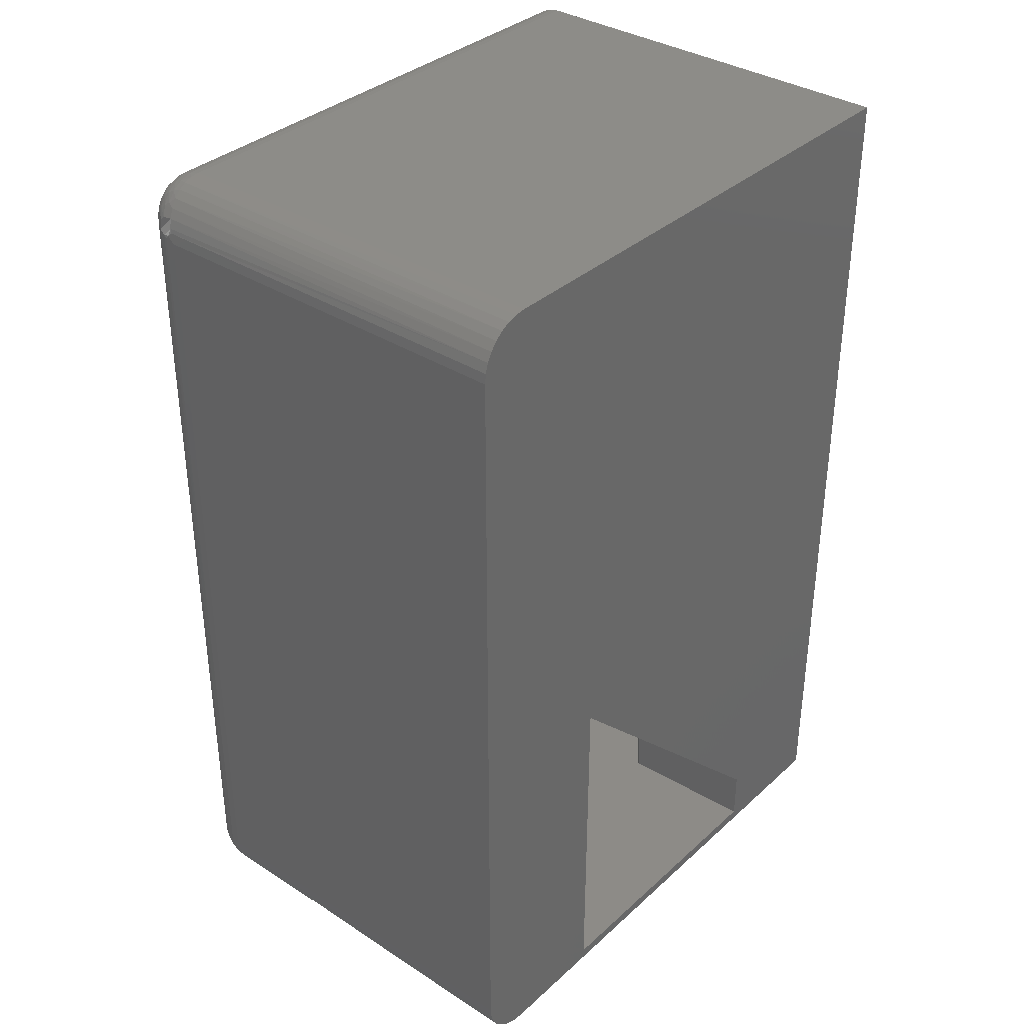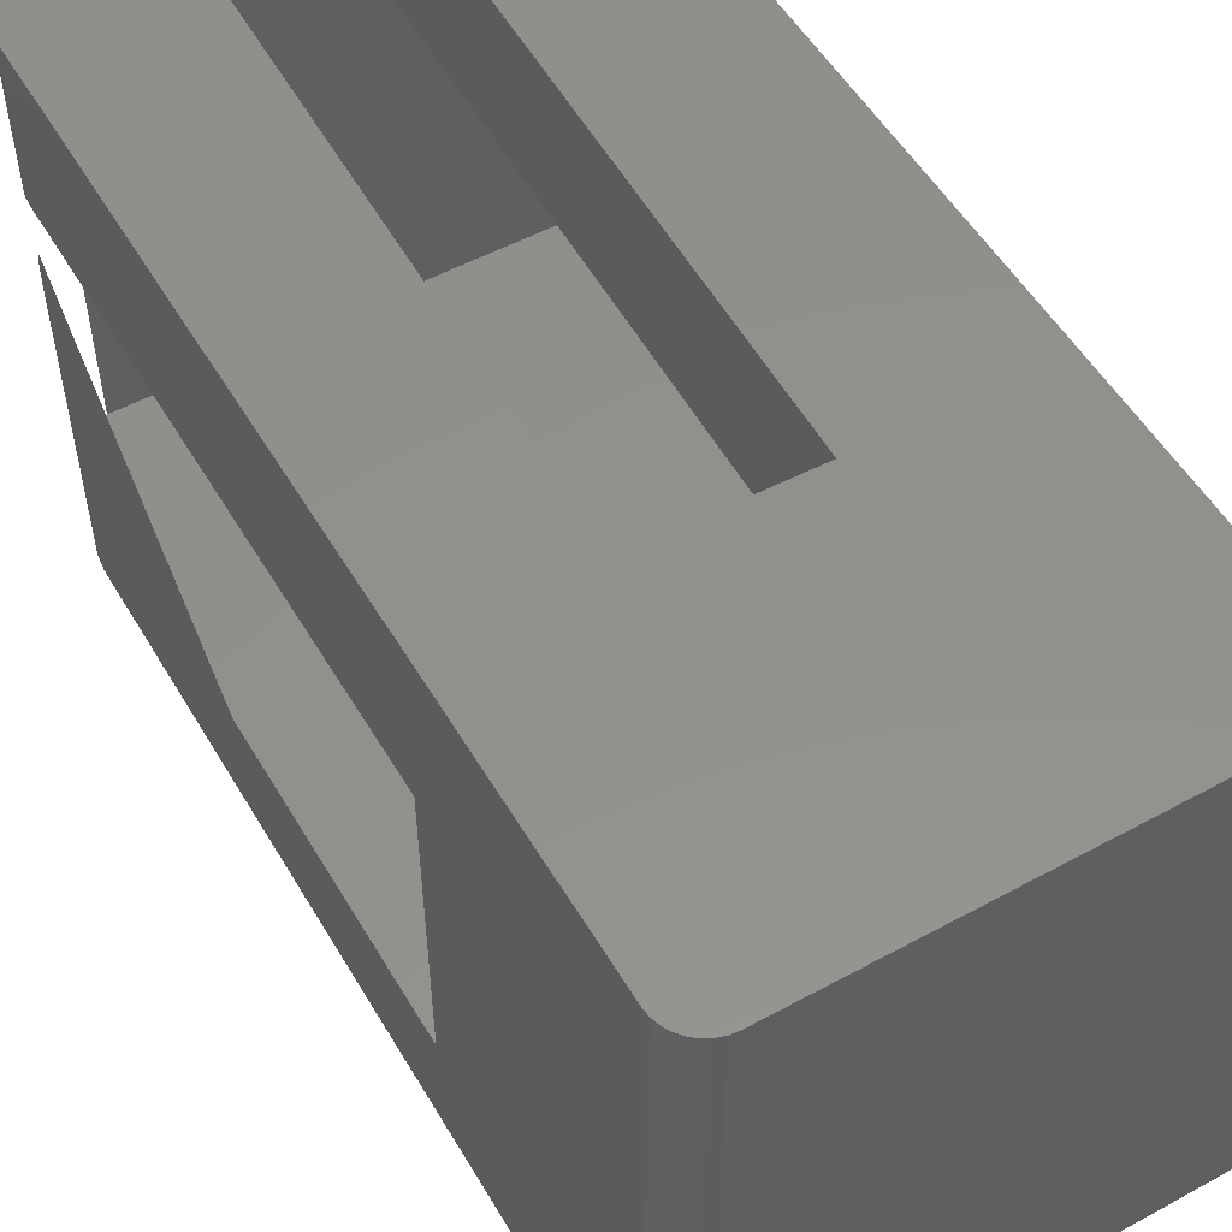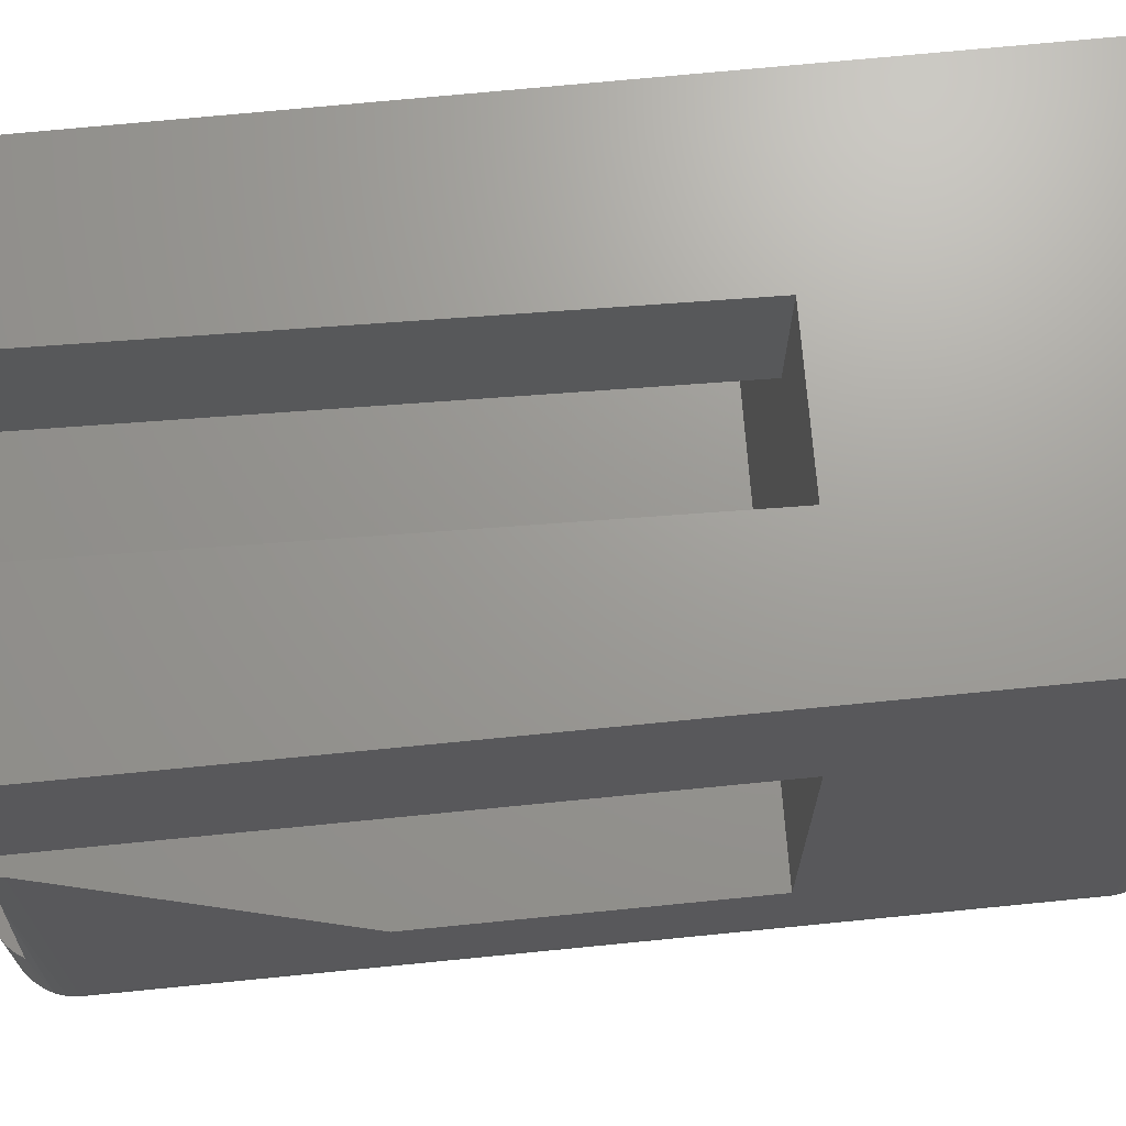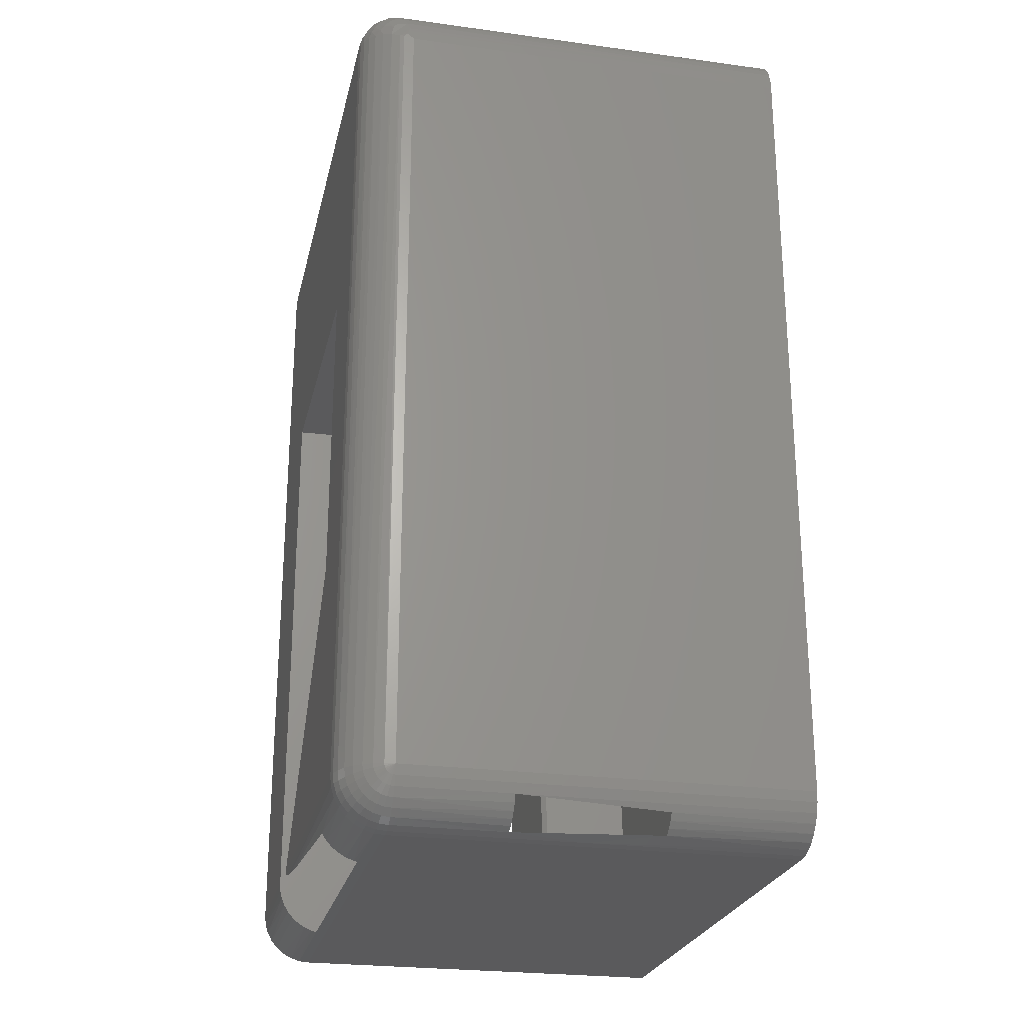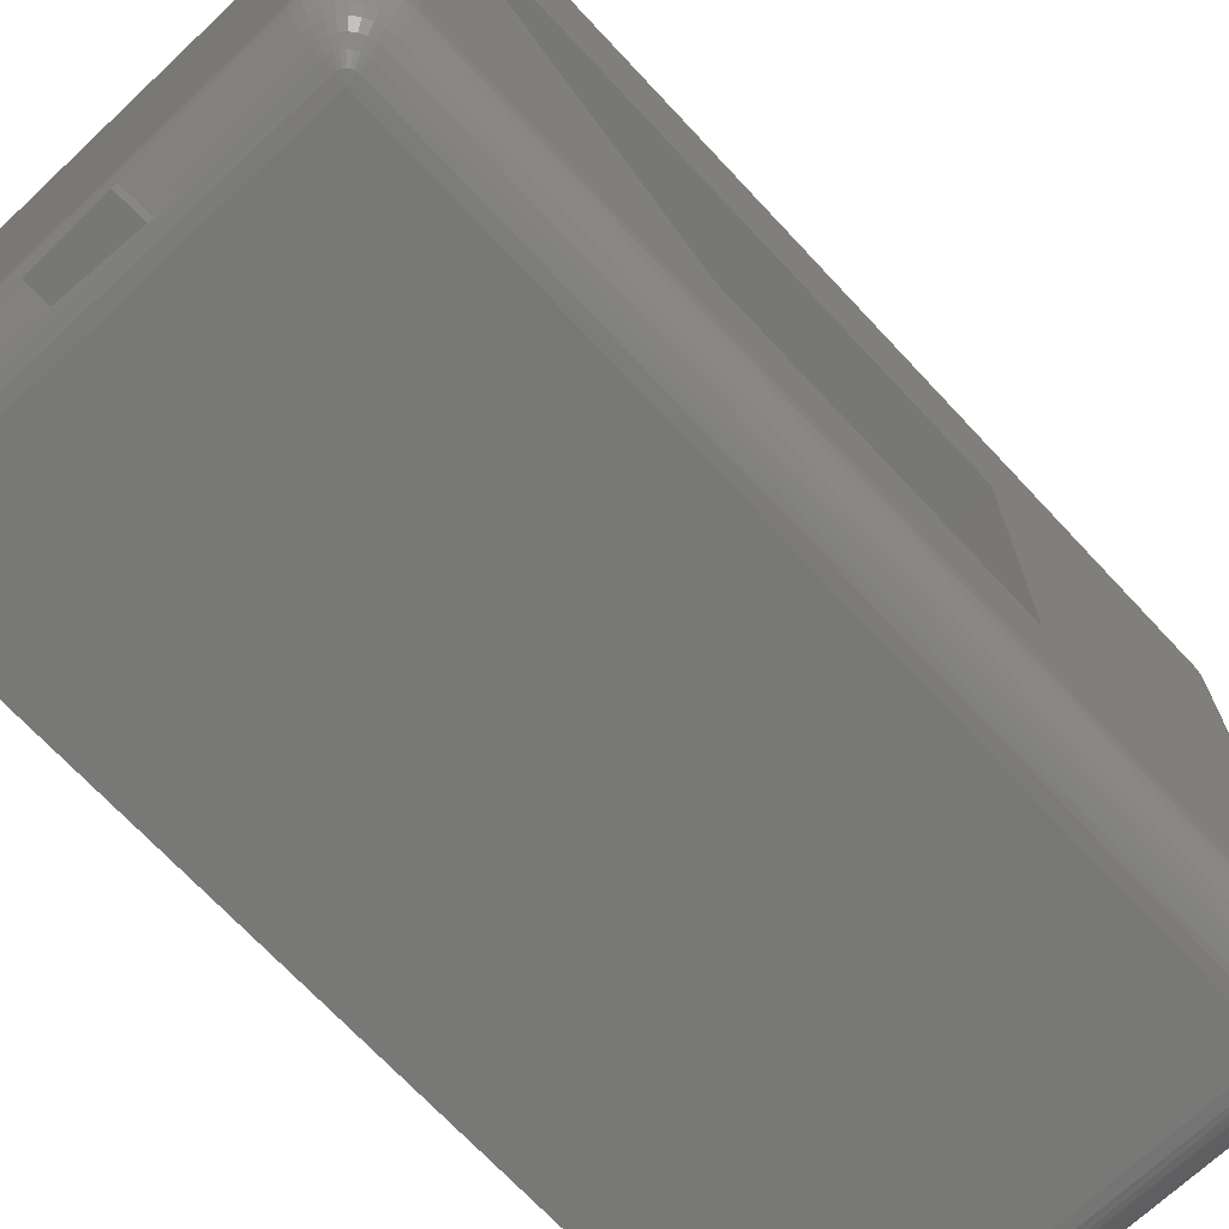
<metadata>
{"format":"stl","ext":"stl","renderer":"f3d","projection":"perspective","resolution":1024,"background":"white","views":[{"elev":35.3,"azim":40.3,"up":"+Z"},{"elev":53.7,"azim":-30.1,"up":"+Y"},{"elev":69.1,"azim":-95.7,"up":"+Y"},{"elev":-24.7,"azim":-12.5,"up":"+Z"},{"elev":-70.8,"azim":-136.9,"up":"+Y"}]}
</metadata>
<code>
# stl→obj: 231 verts, 470 faces
v 0.35 0.2684 0.2681
v 0.1053 0.2624 0.2621
v 0.3724 0.2684 -0.6428
v 0.1299 0.2624 -0.7376
v 0.3724 0.2684 -0.7317
v 0.09169 0.5 0.2618
v 0.1162 0.5 -0.7379
v 0.09734 0.27 0.2619
v 0.1219 0.27 -0.7378
v 0.3622 -0.2288 0.2684
v -0.375 0.2506 0.2503
v -0.1471 0.2562 0.2559
v 0.1097 -0.235 0.2622
v -0.1349 -0.241 0.2562
v -0.375 -0.2469 0.2503
v -0.1287 -0.4936 0.2563
v 0.1159 -0.4876 0.2624
v -0.153 0.5 0.2557
v 0.3724 -0.2292 -0.7317
v -0.1225 0.2562 -0.7438
v -0.306 0.2517 -0.7483
v -0.306 -0.2458 -0.7483
v -0.1103 -0.241 -0.7435
v 0.1343 -0.235 -0.7375
v -0.1053 -0.4471 -0.7434
v 0.1398 -0.4589 -0.7374
v -0.1285 0.5 -0.7439
v -0.375 0.2501 -0.6641
v -0.3584 0.2504 -0.7148
v -0.3708 0.2501 -0.6907
v -0.3655 0.2503 -0.7032
v -0.3739 0.2501 -0.6775
v -0.3496 0.2506 -0.725
v -0.3392 0.2509 -0.7338
v -0.3277 0.2512 -0.7408
v -0.3151 0.2515 -0.746
v 0.3724 -0.2288 -0.1454
v 0.1398 -0.4699 -0.7294
v 0.1398 -0.4794 -0.7198
v 0.1398 -0.4876 -0.7086
v -0.1053 -0.4936 -0.6967
v -0.1051 -0.4876 -0.7086
v -0.105 -0.4797 -0.7196
v -0.105 -0.4701 -0.7292
v -0.1051 -0.4592 -0.7372
v -0.375 -0.2472 -0.2526
v -0.3117 -0.246 -0.747
v -0.3639 -0.2472 -0.7064
v -0.3245 -0.2463 -0.7424
v -0.3363 -0.2466 -0.7358
v -0.3471 -0.2468 -0.7275
v -0.3563 -0.247 -0.7176
v -0.375 0.1641 -0.6641
v -0.3749 0.1639 -0.6685
v -0.375 0.1651 -0.6658
v -0.3749 0.1648 -0.6674
v -0.3712 0.03341 -0.6894
v -0.3729 0.0967 -0.683
v -0.3738 0.1282 -0.6786
v -0.3742 0.1435 -0.6757
v -0.3747 0.1586 -0.6714
v -0.3747 0.1605 -0.6707
v -0.3748 0.1623 -0.6697
v -0.2891 0.5 -0.75
v -0.3058 0.5 -0.7483
v -0.3219 0.5 -0.7435
v -0.3368 0.5 -0.7355
v 0.3724 0.5 -0.75
v 0.3724 0.5 0.75
v -0.3498 0.5 -0.7248
v -0.3605 0.5 -0.7118
v -0.3685 0.5 -0.6969
v -0.3733 0.5 -0.6808
v -0.375 0.5 -0.6641
v -0.375 0.5 0.6875
v -0.3738 0.5 0.6997
v -0.3702 0.5 0.7114
v -0.3645 0.5 0.7222
v -0.3567 0.5 0.7317
v -0.3472 0.5 0.7395
v -0.3364 0.5 0.7452
v -0.3247 0.5 0.7488
v -0.3125 0.5 0.75
v 0.3724 -0.5 0.6641
v 0.3724 -0.5 -0.6641
v 0.3724 -0.4983 -0.6808
v 0.3724 -0.4935 -0.6969
v 0.3724 -0.4855 -0.7118
v 0.3724 -0.4748 -0.7248
v 0.3724 -0.4618 -0.7355
v 0.3724 -0.4469 -0.7435
v 0.3724 -0.4308 -0.7483
v 0.3724 -0.4141 -0.75
v 0.3724 -0.4141 0.75
v 0.3724 -0.4308 0.7483
v 0.3724 -0.4469 0.7435
v 0.3724 -0.4618 0.7355
v 0.3724 -0.4748 0.7248
v 0.3724 -0.4855 0.7118
v 0.3724 -0.4935 0.6969
v 0.3724 -0.4983 0.6808
v -0.3058 -0.4141 -0.7483
v -0.3219 -0.4141 -0.7435
v -0.3498 -0.4141 -0.7248
v -0.3605 -0.4141 -0.7118
v -0.3685 -0.4141 -0.6969
v -0.3733 -0.4141 -0.6808
v -0.375 -0.4141 -0.6641
v -0.2891 -0.4141 -0.75
v -0.3368 -0.4141 -0.7355
v -0.375 -0.4141 0.6875
v -0.2891 -0.5 -0.6641
v 0.01729 -0.4983 -0.6808
v -0.2891 -0.4983 -0.6808
v 0.01729 -0.4308 -0.7483
v -0.2891 -0.4308 -0.7483
v -0.2891 -0.4618 -0.7355
v -0.2891 -0.4748 -0.7248
v -0.2891 -0.4855 -0.7118
v -0.2891 -0.4935 -0.6969
v 0.01729 -0.4935 -0.6969
v -0.2891 -0.4469 -0.7435
v -0.3738 -0.4141 0.6997
v -0.3702 -0.4141 0.7114
v -0.3645 -0.4141 0.7222
v -0.3567 -0.4141 0.7317
v -0.3472 -0.4141 0.7395
v -0.3364 -0.4141 0.7452
v -0.3247 -0.4141 0.7488
v -0.3125 -0.4141 0.75
v -0.2891 -0.5 0.6641
v -0.2956 -0.4966 0.6879
v -0.2937 -0.4983 0.681
v -0.2995 -0.4911 0.7022
v -0.3033 -0.4824 0.7162
v -0.3066 -0.4712 0.7282
v -0.3092 -0.4579 0.738
v -0.311 -0.4441 0.7446
v -0.3121 -0.4293 0.7486
v -0.3058 -0.4983 -0.6641
v -0.3129 -0.4966 0.6706
v -0.3219 -0.4935 -0.6641
v -0.3272 -0.4911 0.6745
v -0.3368 -0.4855 -0.6641
v -0.3412 -0.4824 0.6783
v -0.3498 -0.4748 -0.6641
v -0.3532 -0.4712 0.6816
v -0.3605 -0.4618 -0.6641
v -0.363 -0.4579 0.6842
v -0.3685 -0.4469 -0.6641
v -0.3696 -0.4441 0.686
v -0.3733 -0.4308 -0.6641
v -0.306 -0.4983 0.6687
v -0.3736 -0.4293 0.6871
v -0.2999 -0.4989 0.6749
v -0.3735 -0.4207 0.6996
v -0.3246 -0.4207 0.7485
v -0.3241 -0.4901 0.692
v -0.317 -0.4901 0.6991
v -0.3457 -0.4777 0.69
v -0.315 -0.4777 0.7207
v -0.3238 -0.48 0.7144
v -0.3593 -0.4619 0.6945
v -0.3691 -0.4425 0.6975
v -0.3225 -0.4425 0.7441
v -0.332 -0.4808 0.707
v -0.3394 -0.48 0.6988
v -0.3195 -0.4619 0.7343
v -0.3295 -0.4647 0.729
v -0.3388 -0.466 0.722
v -0.347 -0.466 0.7138
v -0.354 -0.4647 0.7045
v -0.3331 -0.4446 0.7401
v -0.343 -0.4458 0.7343
v -0.3519 -0.4463 0.7269
v -0.3593 -0.4458 0.718
v -0.3651 -0.4446 0.7081
v -0.37 -0.4213 0.7112
v -0.3642 -0.4216 0.722
v -0.3564 -0.4217 0.7314
v -0.347 -0.4216 0.7392
v -0.3362 -0.4213 0.745
v -0.3055 -0.4983 -0.6673
v -0.3046 -0.4983 -0.6705
v -0.303 -0.4983 -0.6734
v -0.3009 -0.4983 -0.6759
v -0.2984 -0.4983 -0.678
v -0.2955 -0.4983 -0.6796
v -0.2923 -0.4983 -0.6805
v -0.2955 -0.4935 -0.6963
v -0.2984 -0.4855 -0.7109
v -0.3009 -0.4748 -0.7237
v -0.303 -0.4618 -0.7341
v -0.3046 -0.4469 -0.7419
v -0.3055 -0.4308 -0.7467
v -0.3213 -0.4935 -0.6705
v -0.3359 -0.4855 -0.6734
v -0.3487 -0.4748 -0.6759
v -0.3591 -0.4618 -0.678
v -0.3669 -0.4469 -0.6796
v -0.3717 -0.4308 -0.6805
v -0.3194 -0.4935 -0.6766
v -0.3332 -0.4855 -0.6823
v -0.3452 -0.4748 -0.6873
v -0.3551 -0.4618 -0.6914
v -0.3624 -0.4469 -0.6944
v -0.3669 -0.4308 -0.6963
v -0.3164 -0.4935 -0.6823
v -0.3288 -0.4855 -0.6906
v -0.3396 -0.4748 -0.6978
v -0.3485 -0.4618 -0.7038
v -0.3551 -0.4469 -0.7082
v -0.3591 -0.4308 -0.7109
v -0.3123 -0.4935 -0.6873
v -0.3228 -0.4855 -0.6978
v -0.332 -0.4748 -0.707
v -0.3396 -0.4618 -0.7146
v -0.3452 -0.4469 -0.7202
v -0.3487 -0.4308 -0.7237
v -0.3073 -0.4935 -0.6914
v -0.3156 -0.4855 -0.7038
v -0.3228 -0.4748 -0.7146
v -0.3288 -0.4618 -0.7235
v -0.3332 -0.4469 -0.7301
v -0.3359 -0.4308 -0.7341
v -0.3016 -0.4935 -0.6944
v -0.3073 -0.4855 -0.7082
v -0.3123 -0.4748 -0.7202
v -0.3164 -0.4618 -0.7301
v -0.3194 -0.4469 -0.7374
v -0.3213 -0.4308 -0.7419
f 1 2 3
f 3 2 4
f 3 4 5
f 6 7 8
f 8 7 9
f 10 11 12
f 10 12 2
f 10 2 1
f 11 10 13
f 11 13 14
f 11 14 15
f 14 13 16
f 16 13 17
f 18 6 12
f 12 6 8
f 12 8 2
f 19 5 4
f 19 4 20
f 19 20 21
f 21 22 23
f 21 23 24
f 21 24 19
f 23 25 24
f 24 25 26
f 4 9 20
f 20 9 7
f 20 7 27
f 9 4 8
f 8 4 2
f 20 12 28
f 28 12 11
f 29 30 31
f 32 30 29
f 32 29 33
f 32 33 34
f 32 34 35
f 32 35 36
f 32 36 21
f 32 21 20
f 32 20 28
f 12 20 18
f 18 20 27
f 3 37 1
f 1 37 10
f 13 10 24
f 24 10 37
f 24 37 19
f 17 13 24
f 17 24 26
f 17 26 38
f 17 38 39
f 17 39 40
f 40 41 17
f 17 41 16
f 41 42 16
f 25 23 14
f 25 14 16
f 25 16 42
f 25 42 43
f 25 43 44
f 25 44 45
f 14 46 15
f 22 47 23
f 48 46 14
f 48 14 23
f 48 23 47
f 48 47 49
f 48 49 50
f 48 50 51
f 48 51 52
f 53 54 55
f 53 46 54
f 54 56 55
f 57 58 59
f 57 59 60
f 57 60 61
f 57 61 62
f 48 57 62
f 48 62 63
f 48 63 54
f 48 54 46
f 64 27 7
f 64 65 27
f 27 66 67
f 27 65 66
f 68 64 7
f 68 7 6
f 68 6 69
f 18 27 67
f 18 67 70
f 18 70 71
f 18 71 72
f 18 72 73
f 18 73 74
f 18 74 75
f 18 75 76
f 18 76 77
f 18 77 78
f 18 78 79
f 18 79 80
f 18 80 81
f 18 81 82
f 18 82 83
f 18 83 69
f 18 69 6
f 19 37 84
f 19 84 85
f 19 85 86
f 19 86 87
f 19 87 88
f 19 88 89
f 19 89 90
f 19 90 91
f 19 91 92
f 19 92 93
f 19 93 68
f 19 68 5
f 37 3 69
f 37 69 94
f 37 94 95
f 37 95 96
f 37 96 97
f 37 97 98
f 37 98 99
f 37 99 100
f 37 100 101
f 37 101 84
f 3 5 69
f 69 5 68
f 22 102 47
f 102 103 47
f 47 103 49
f 104 105 52
f 57 106 107
f 107 58 57
f 59 58 107
f 21 36 65
f 65 36 66
f 36 35 66
f 67 66 35
f 35 34 67
f 71 31 72
f 31 30 72
f 73 72 30
f 48 52 105
f 48 105 106
f 48 106 57
f 108 53 55
f 108 55 56
f 108 56 54
f 108 54 63
f 108 63 62
f 108 62 61
f 108 61 60
f 108 60 59
f 108 59 107
f 64 109 102
f 64 102 22
f 64 22 21
f 64 21 65
f 49 103 50
f 50 103 110
f 50 110 51
f 51 110 104
f 51 104 52
f 67 34 70
f 70 34 33
f 70 33 71
f 71 33 29
f 71 29 31
f 28 74 32
f 32 74 73
f 32 73 30
f 74 28 75
f 75 28 11
f 75 11 111
f 111 11 15
f 111 15 108
f 108 15 46
f 108 46 53
f 112 113 85
f 112 114 113
f 109 115 116
f 109 93 115
f 93 92 115
f 117 44 118
f 118 44 43
f 118 43 119
f 43 42 119
f 120 113 114
f 115 92 91
f 90 89 38
f 39 38 89
f 89 88 39
f 26 25 115
f 26 115 91
f 26 91 90
f 26 90 38
f 40 39 88
f 40 88 87
f 40 87 121
f 41 40 121
f 41 121 113
f 41 113 120
f 41 120 119
f 41 119 42
f 116 115 122
f 122 115 25
f 122 25 117
f 117 25 45
f 117 45 44
f 121 87 113
f 113 87 86
f 113 86 85
f 75 111 76
f 76 111 123
f 76 123 77
f 77 123 124
f 77 124 78
f 78 124 125
f 78 125 79
f 79 125 126
f 79 126 80
f 80 126 127
f 80 127 81
f 81 127 128
f 81 128 82
f 82 128 129
f 82 129 83
f 83 129 130
f 112 85 131
f 131 85 84
f 130 94 83
f 83 94 69
f 109 64 93
f 93 64 68
f 132 133 100
f 132 100 134
f 134 100 99
f 134 99 135
f 135 99 98
f 135 98 136
f 136 98 97
f 136 97 137
f 137 97 96
f 137 96 138
f 138 96 95
f 131 84 133
f 133 84 101
f 133 101 100
f 94 130 95
f 95 130 139
f 95 139 138
f 140 141 142
f 141 143 142
f 144 142 143
f 143 145 144
f 146 144 145
f 145 147 146
f 148 146 147
f 147 149 148
f 150 148 149
f 149 151 150
f 152 150 151
f 112 131 140
f 140 131 153
f 140 153 141
f 111 108 154
f 154 108 152
f 154 152 151
f 133 155 131
f 155 153 131
f 154 156 111
f 129 157 130
f 157 139 130
f 134 158 143
f 143 132 134
f 141 132 143
f 134 159 158
f 141 155 132
f 153 155 141
f 158 160 145
f 143 158 145
f 135 161 162
f 159 135 162
f 159 134 135
f 160 163 147
f 145 160 147
f 135 136 161
f 151 164 154
f 138 139 165
f 165 139 157
f 133 132 155
f 159 162 166
f 166 158 159
f 167 158 166
f 167 160 158
f 136 168 161
f 136 137 168
f 161 168 169
f 169 162 161
f 162 169 170
f 170 166 162
f 166 170 171
f 171 167 166
f 172 167 171
f 160 167 172
f 163 160 172
f 149 147 163
f 168 137 138
f 138 165 168
f 168 165 173
f 173 169 168
f 169 173 174
f 174 170 169
f 170 174 175
f 175 171 170
f 176 171 175
f 172 171 176
f 177 172 176
f 163 172 177
f 164 163 177
f 149 163 164
f 151 149 164
f 111 156 123
f 123 156 178
f 123 178 124
f 124 178 179
f 124 179 125
f 125 179 180
f 125 180 126
f 126 180 181
f 126 181 127
f 127 181 182
f 127 182 128
f 128 182 157
f 128 157 129
f 154 164 156
f 156 164 177
f 156 177 178
f 178 177 176
f 178 176 179
f 179 176 175
f 179 175 180
f 180 175 174
f 180 174 181
f 181 174 173
f 181 173 182
f 182 173 165
f 182 165 157
f 112 140 183
f 112 183 184
f 112 184 185
f 112 185 186
f 112 186 187
f 112 187 188
f 112 188 189
f 112 189 114
f 114 189 120
f 120 189 190
f 120 190 119
f 119 190 191
f 119 191 118
f 118 191 192
f 118 192 117
f 117 192 193
f 117 193 122
f 122 193 194
f 122 194 116
f 116 194 195
f 116 195 109
f 109 195 102
f 183 140 196
f 196 140 142
f 196 142 197
f 197 142 144
f 197 144 198
f 198 144 146
f 198 146 199
f 199 146 148
f 199 148 200
f 200 148 150
f 200 150 201
f 201 150 152
f 201 152 107
f 107 152 108
f 184 183 202
f 202 183 196
f 202 196 203
f 203 196 197
f 203 197 204
f 204 197 198
f 204 198 205
f 205 198 199
f 205 199 206
f 206 199 200
f 206 200 207
f 207 200 201
f 207 201 106
f 106 201 107
f 185 184 208
f 208 184 202
f 208 202 209
f 209 202 203
f 209 203 210
f 210 203 204
f 210 204 211
f 211 204 205
f 211 205 212
f 212 205 206
f 212 206 213
f 213 206 207
f 213 207 105
f 105 207 106
f 186 185 214
f 214 185 208
f 214 208 215
f 215 208 209
f 215 209 216
f 216 209 210
f 216 210 217
f 217 210 211
f 217 211 218
f 218 211 212
f 218 212 219
f 219 212 213
f 219 213 104
f 104 213 105
f 187 186 220
f 220 186 214
f 220 214 221
f 221 214 215
f 221 215 222
f 222 215 216
f 222 216 223
f 223 216 217
f 223 217 224
f 224 217 218
f 224 218 225
f 225 218 219
f 225 219 110
f 110 219 104
f 188 187 226
f 226 187 220
f 226 220 227
f 227 220 221
f 227 221 228
f 228 221 222
f 228 222 229
f 229 222 223
f 229 223 230
f 230 223 224
f 230 224 231
f 231 224 225
f 231 225 103
f 103 225 110
f 189 188 190
f 190 188 226
f 190 226 191
f 191 226 227
f 191 227 192
f 192 227 228
f 192 228 193
f 193 228 229
f 193 229 194
f 194 229 230
f 194 230 195
f 195 230 231
f 195 231 102
f 102 231 103

</code>
